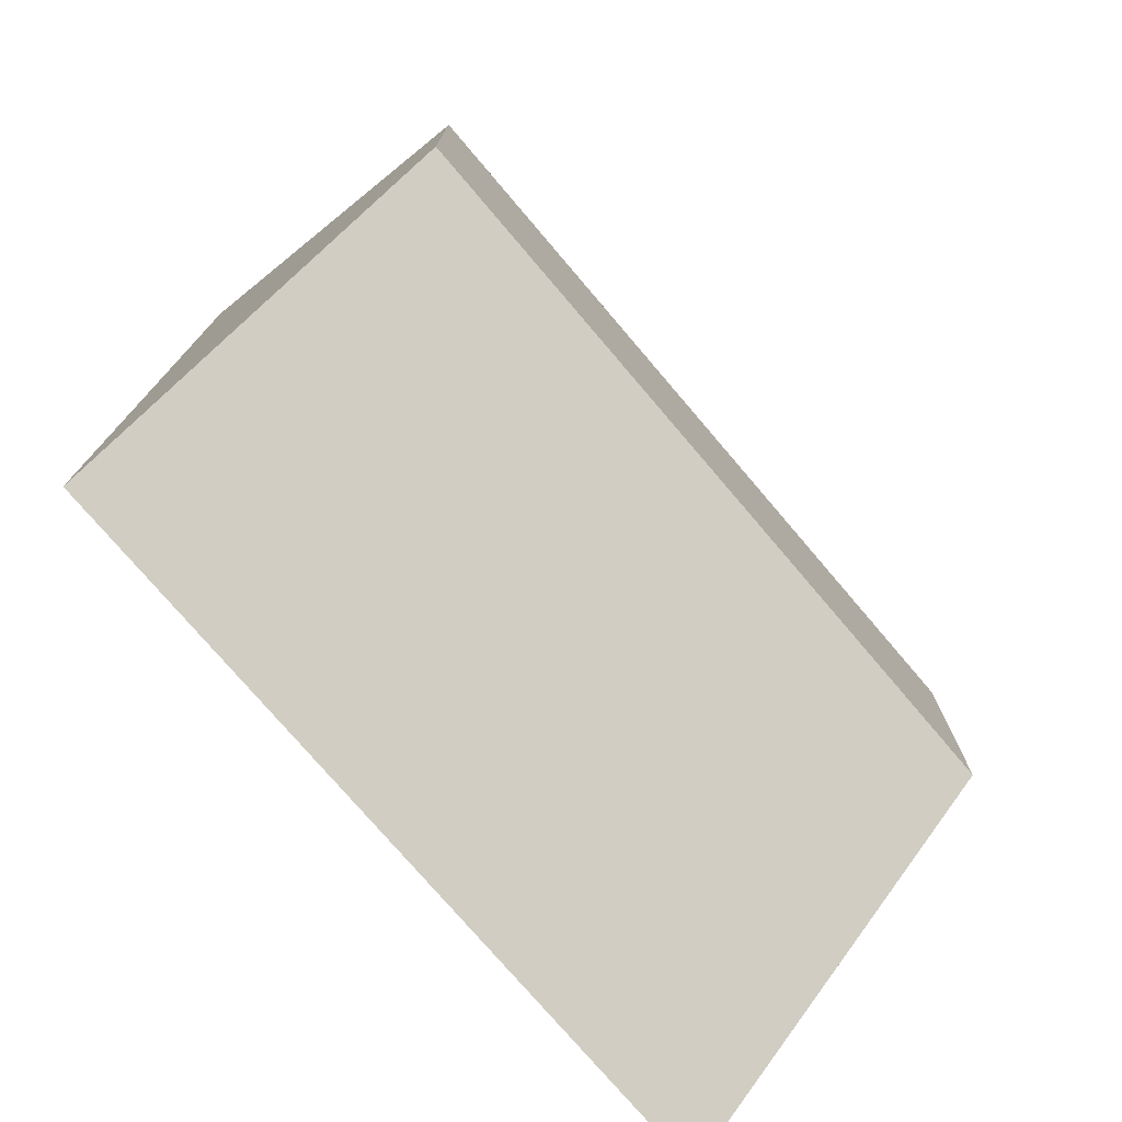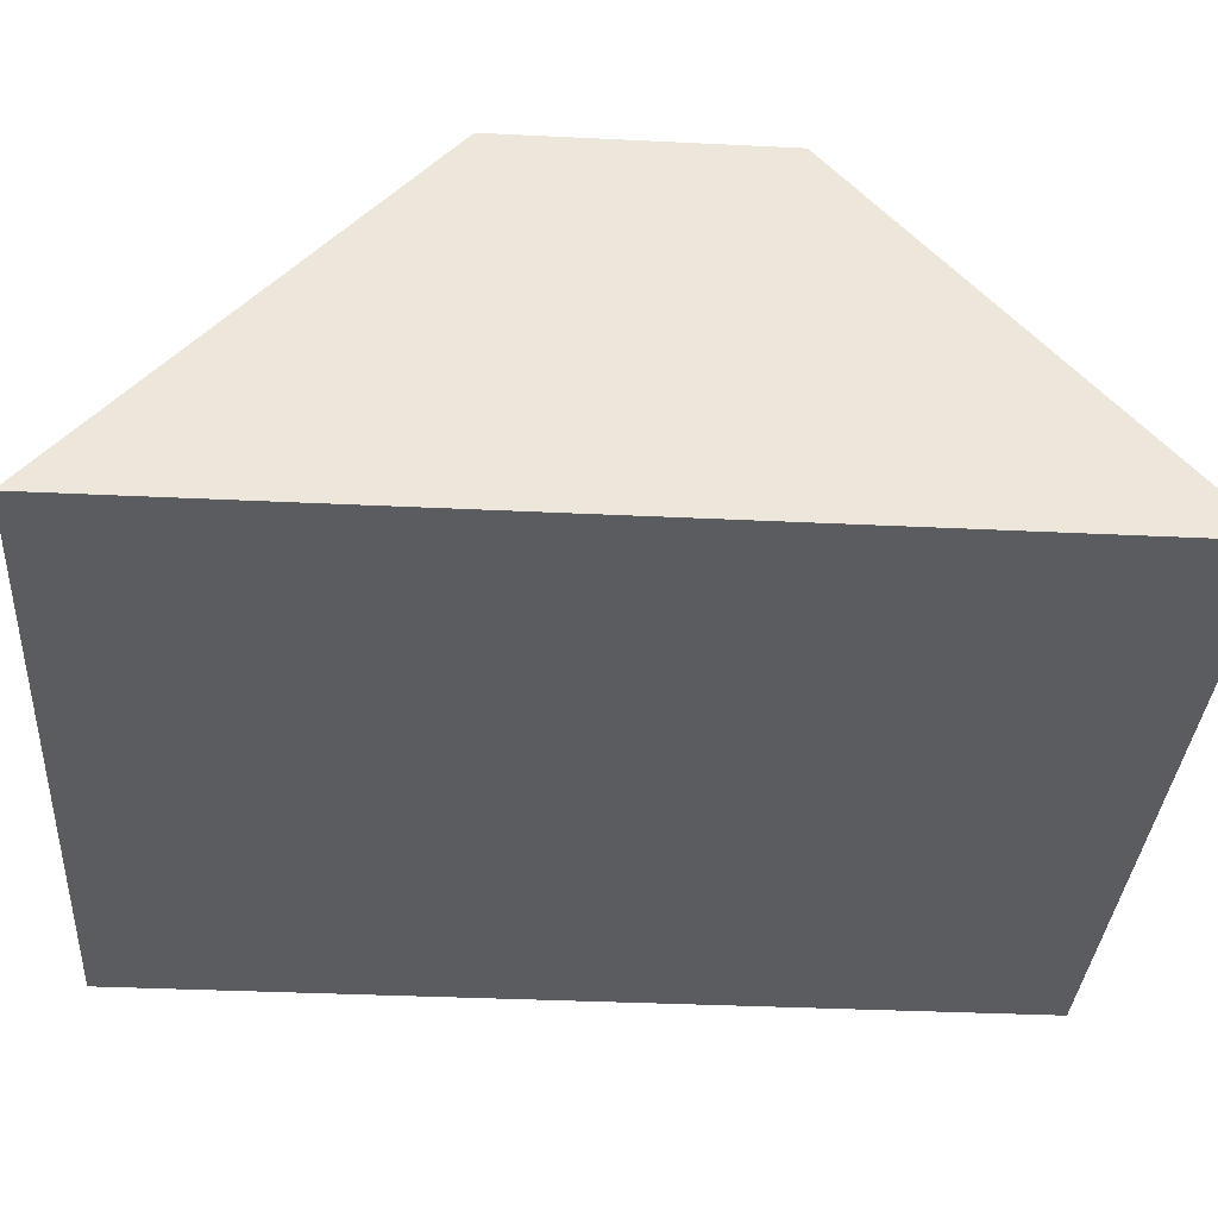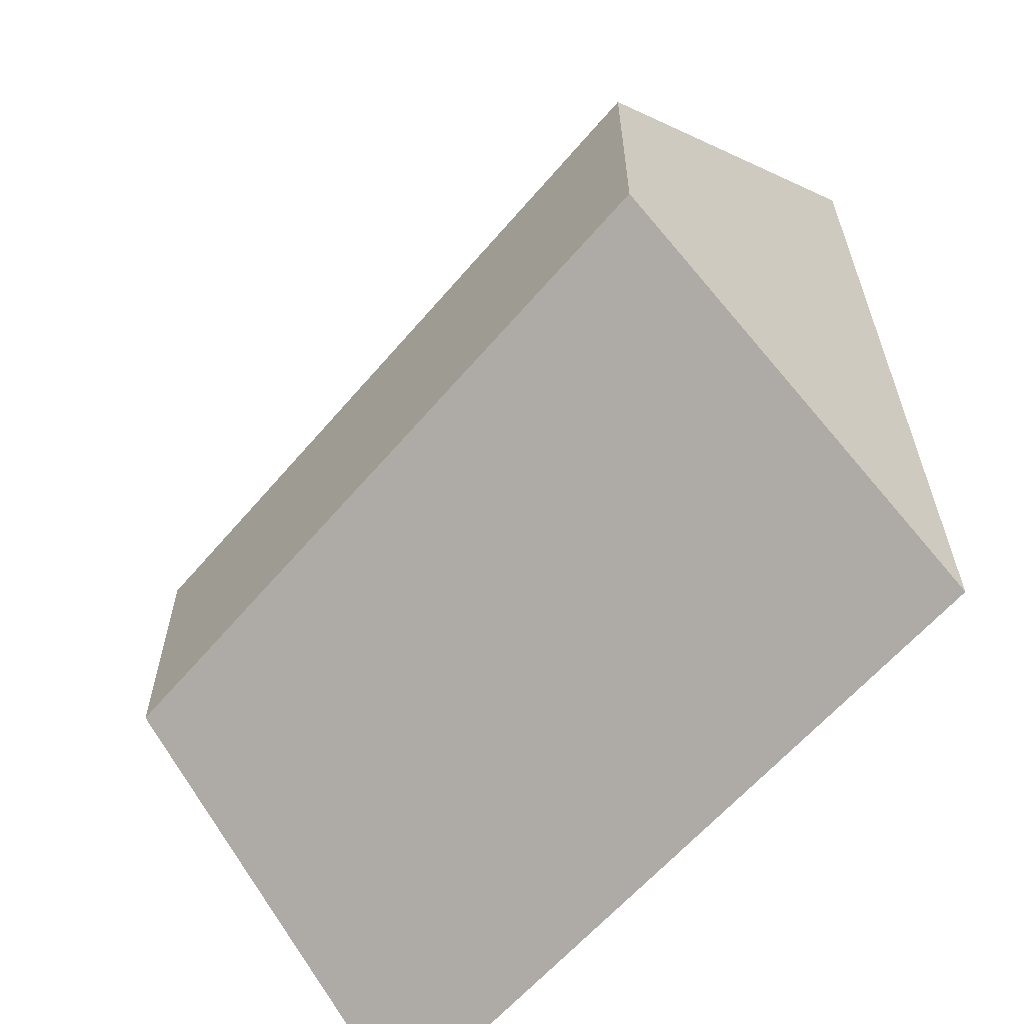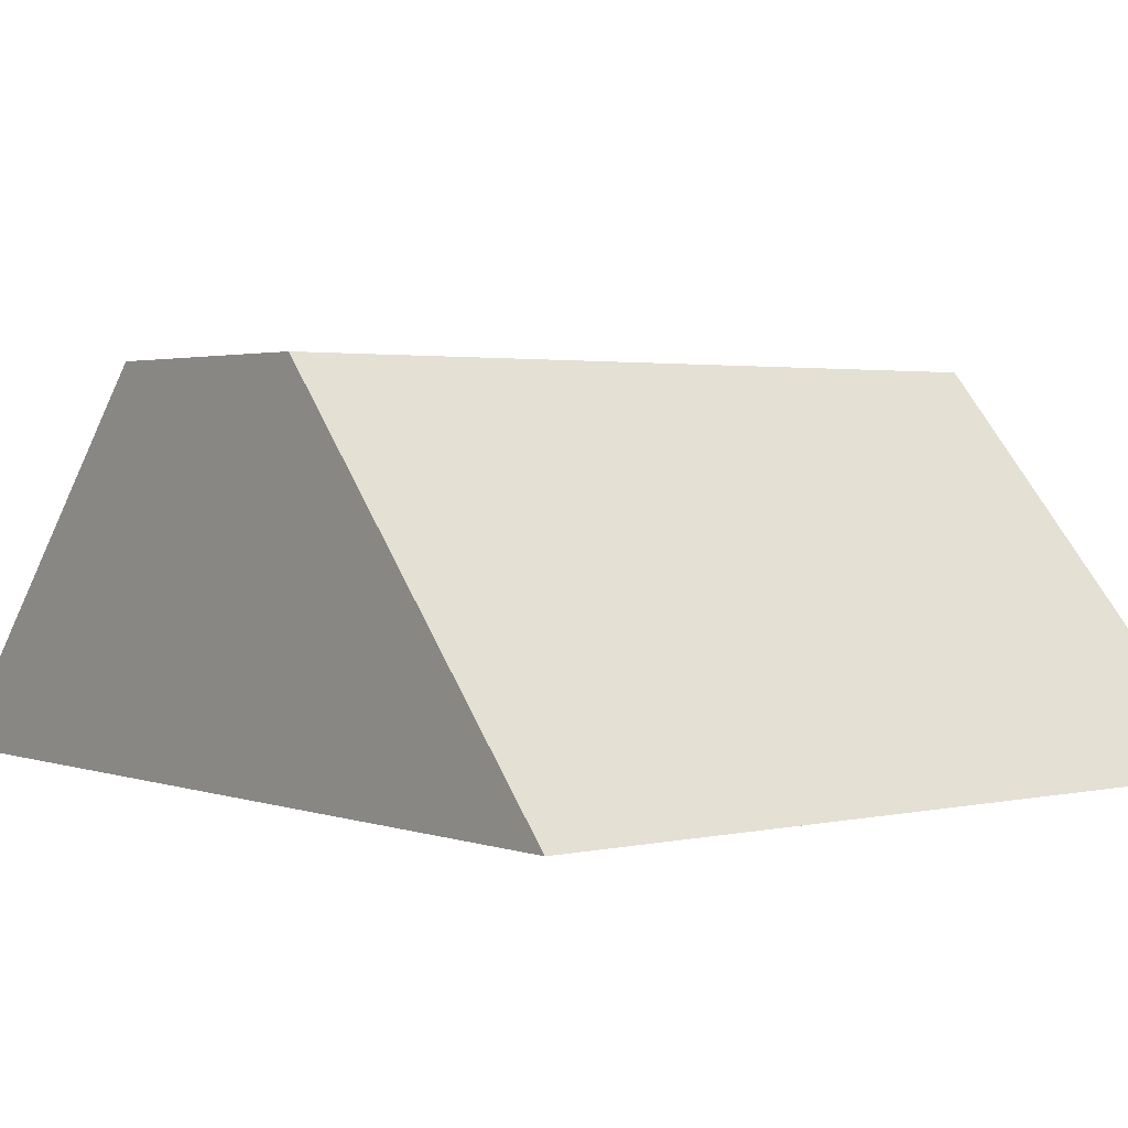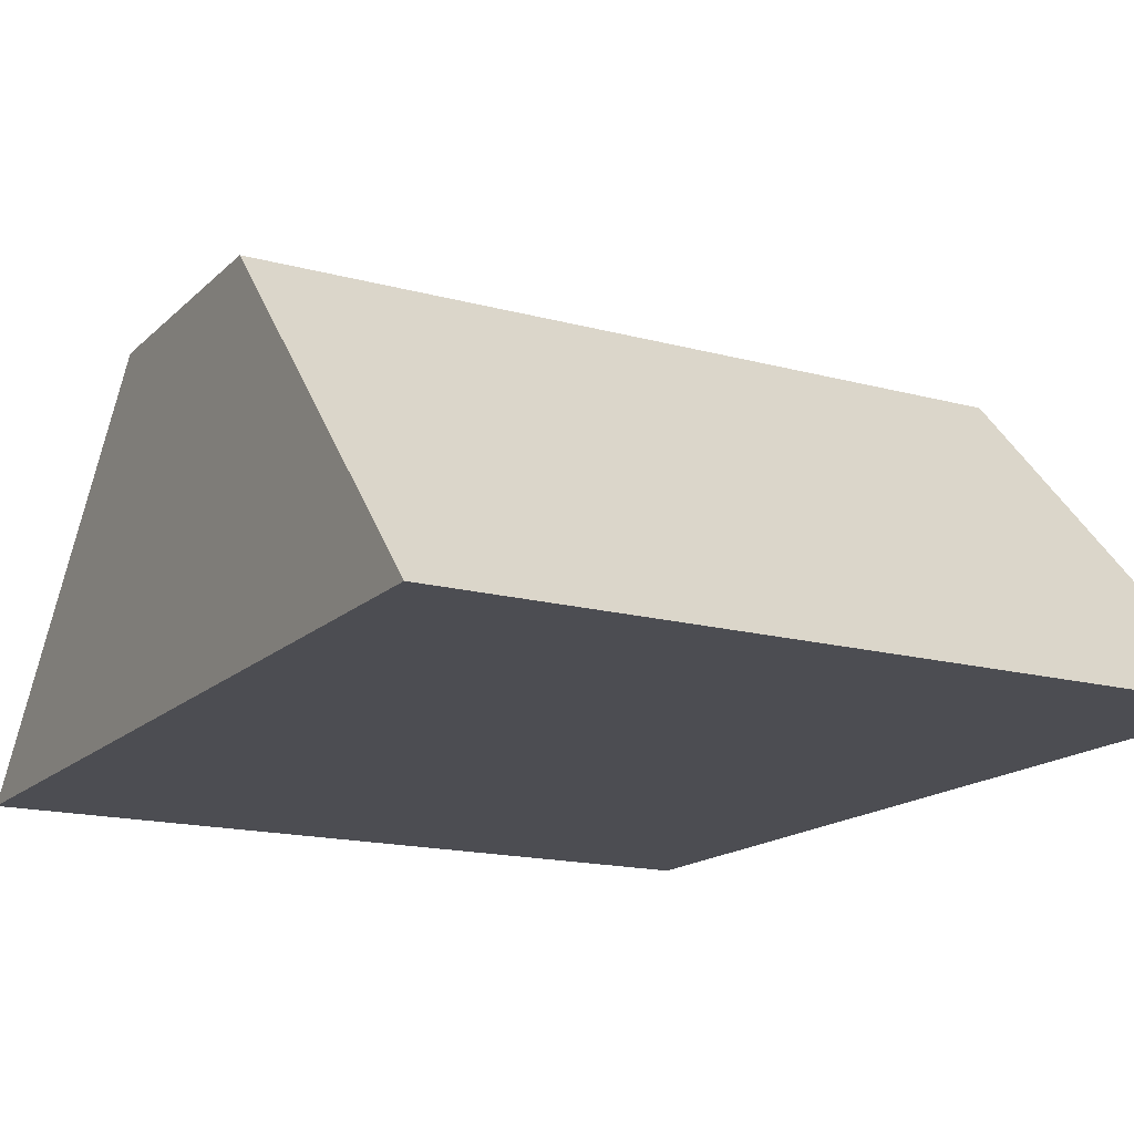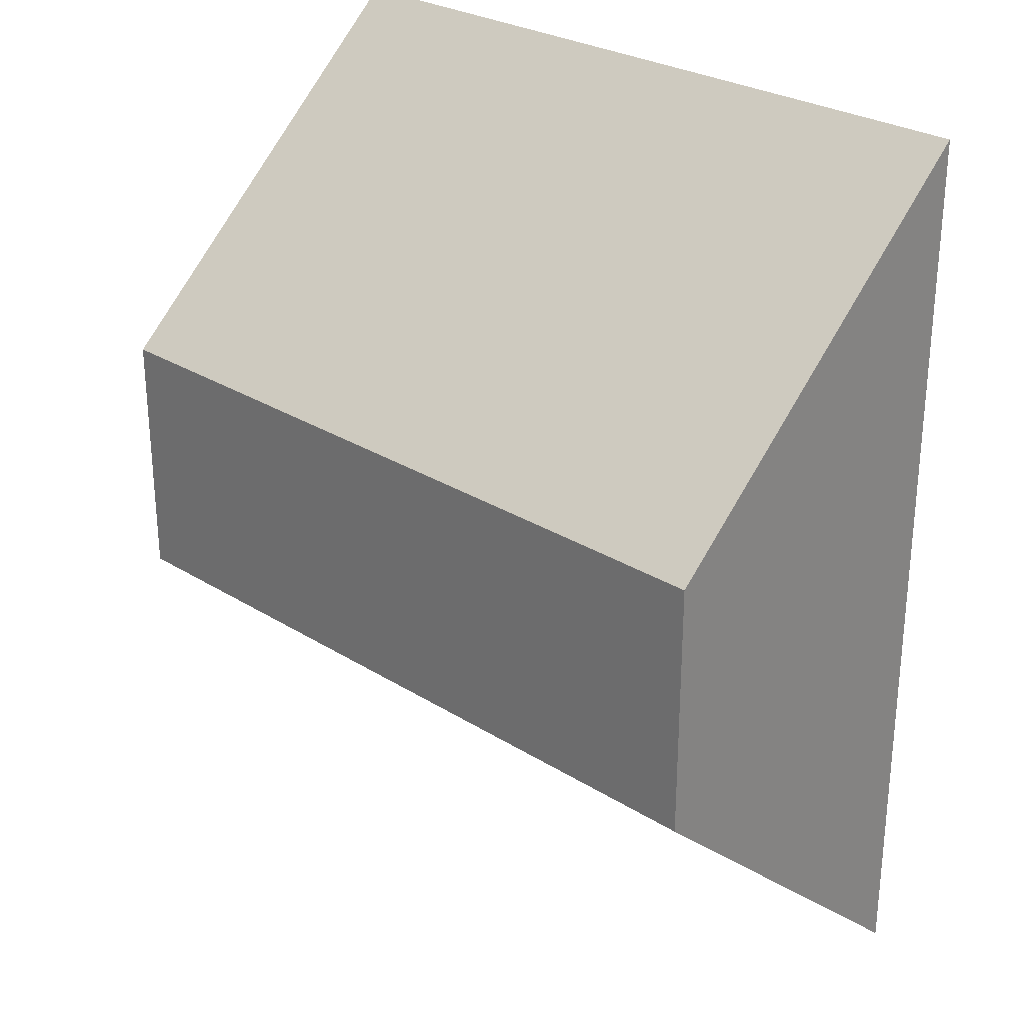
<metadata>
{"format":"obj","ext":"obj","renderer":"f3d","projection":"perspective","resolution":1024,"background":"white","views":[{"elev":-75.9,"azim":-49.6,"up":"+Y"},{"elev":-34.3,"azim":86.2,"up":"+Z"},{"elev":-61.0,"azim":49.8,"up":"+Y"},{"elev":2.2,"azim":141.3,"up":"+Z"},{"elev":-16.3,"azim":-29.2,"up":"+Z"},{"elev":27.8,"azim":43.6,"up":"+Y"}]}
</metadata>
<code>
g default
v -0.2279 -0.07743 -0.02939
v 0.2279 -0.07743 -0.02939
v -0.2279 0.07743 -0.02939
v 0.2279 0.07743 -0.02939
v -0.2279 0.2718 -0.245
v 0.2279 0.2718 -0.245
v -0.2279 -0.2718 -0.245
v 0.2279 -0.2718 -0.245
g col_stud_small_02 for_export
f 1 2 4 3
f 3 4 6 5
f 5 6 8 7
f 7 8 2 1
f 2 8 6 4
f 7 1 3 5

</code>
